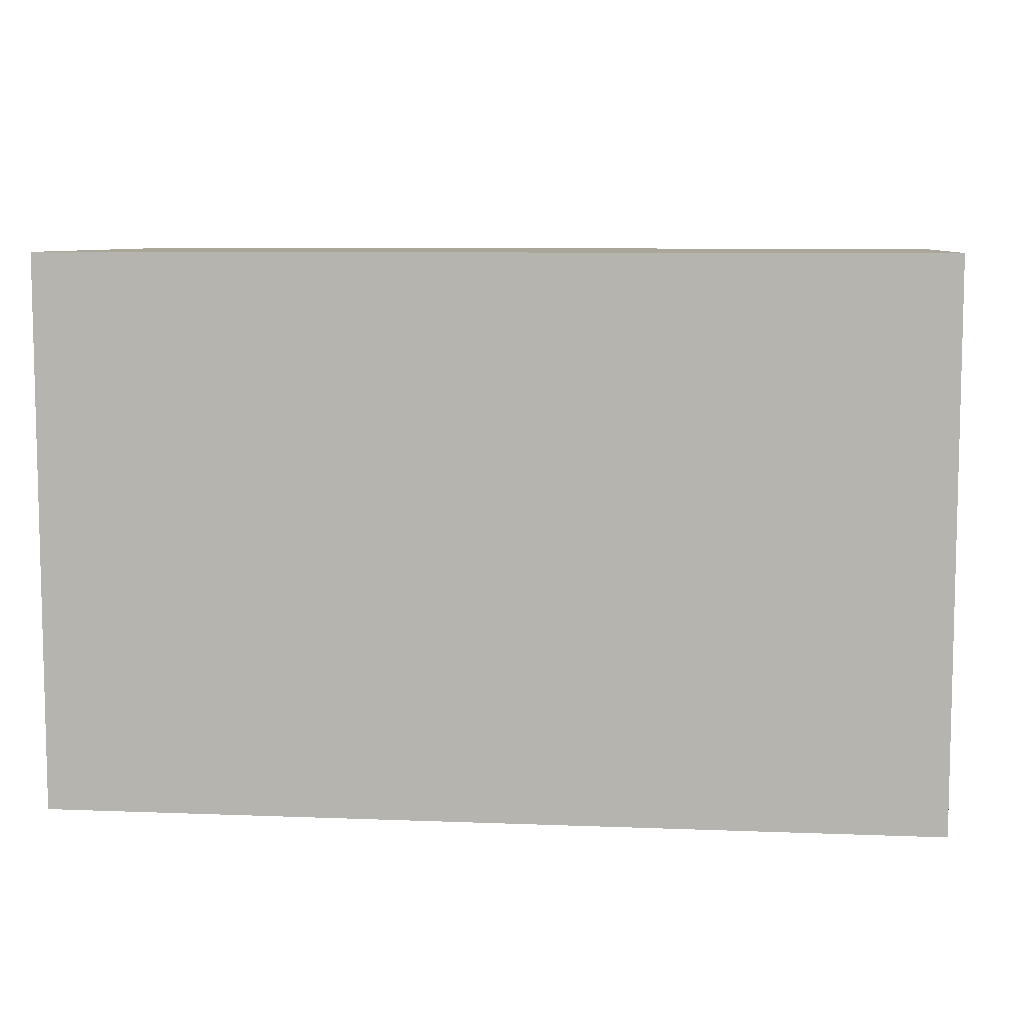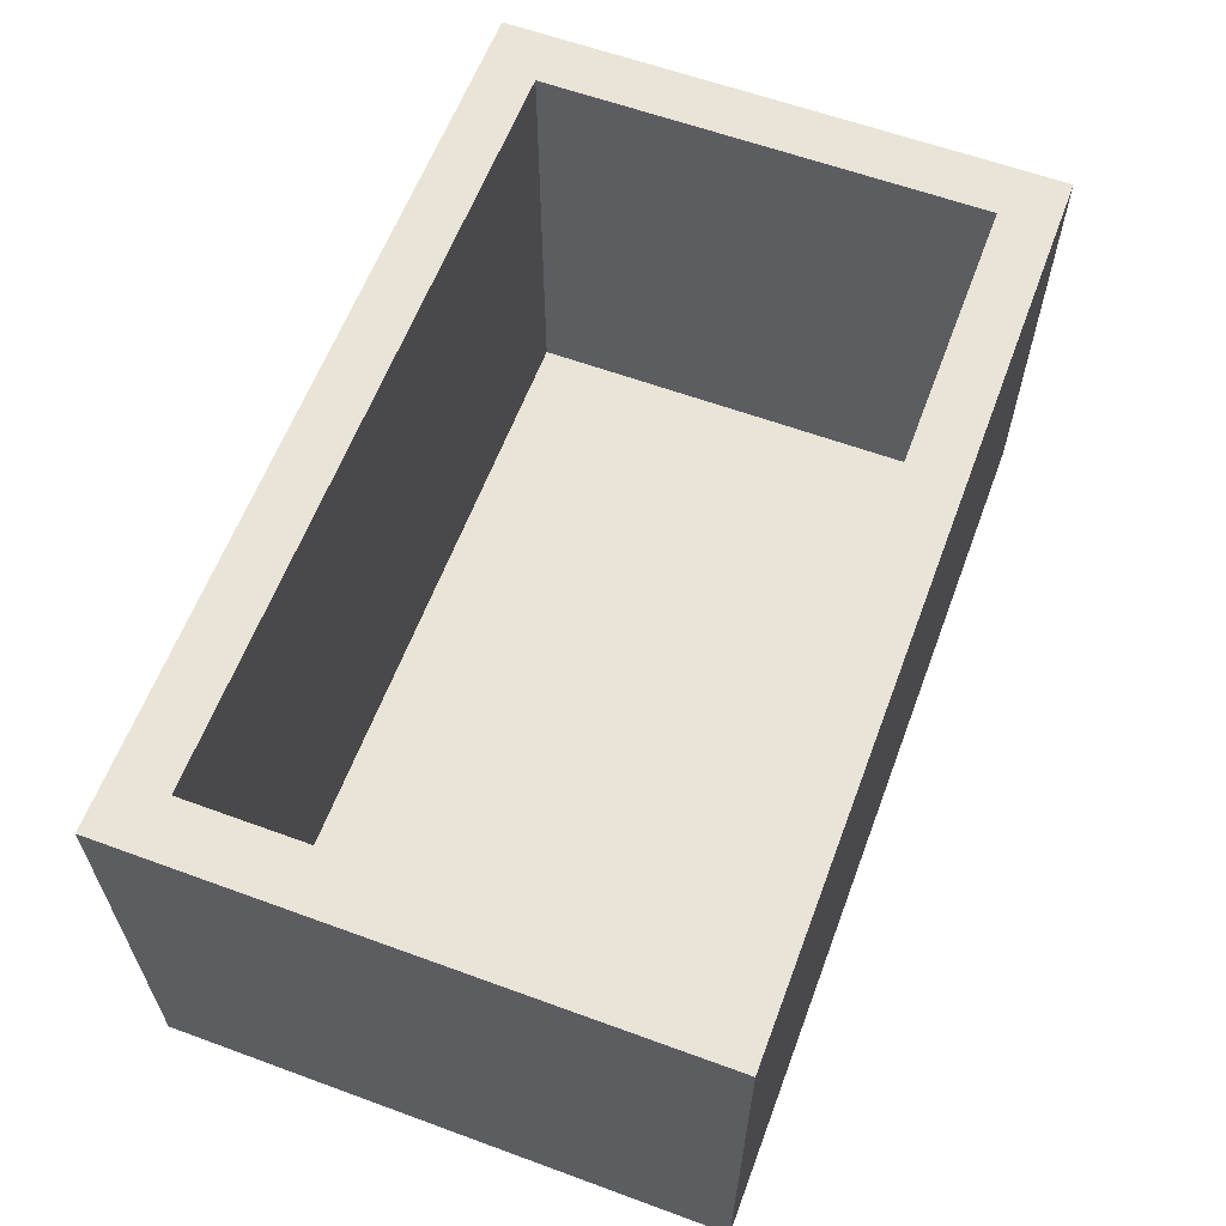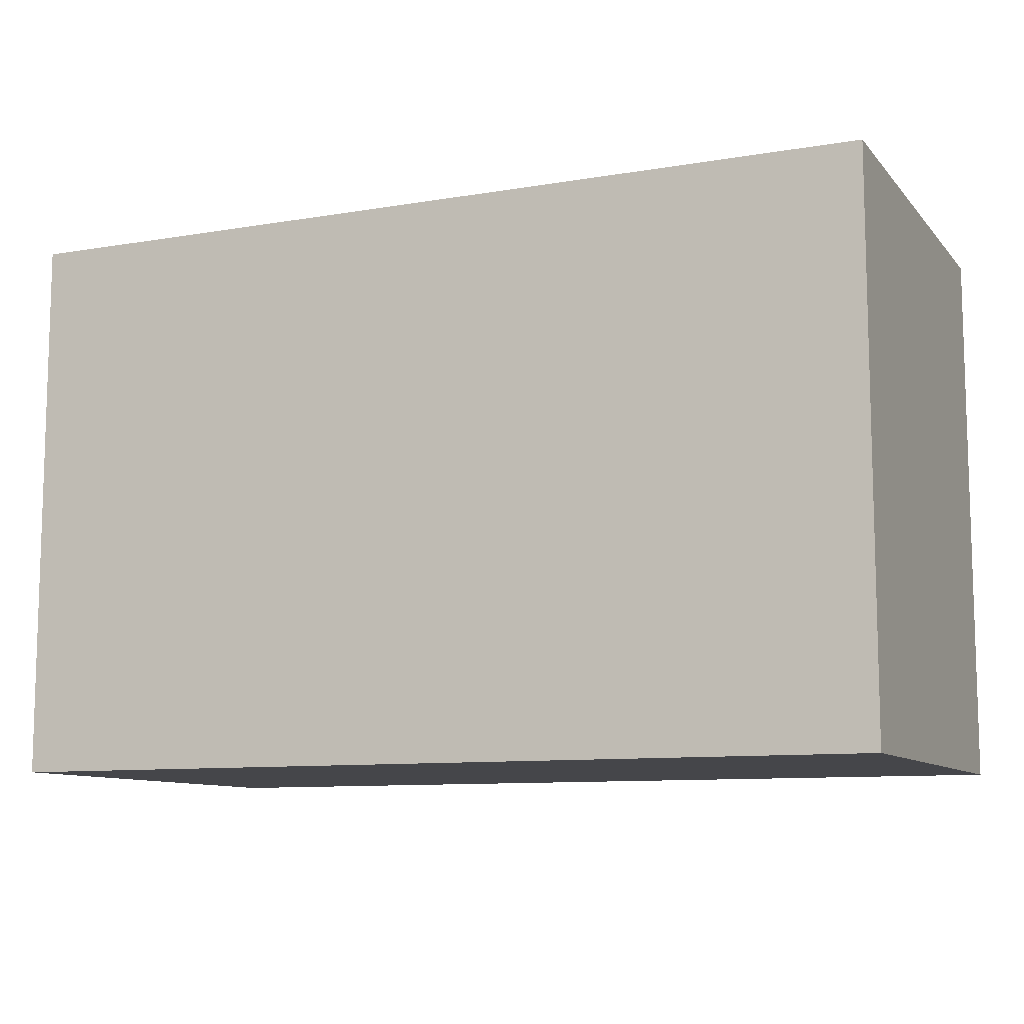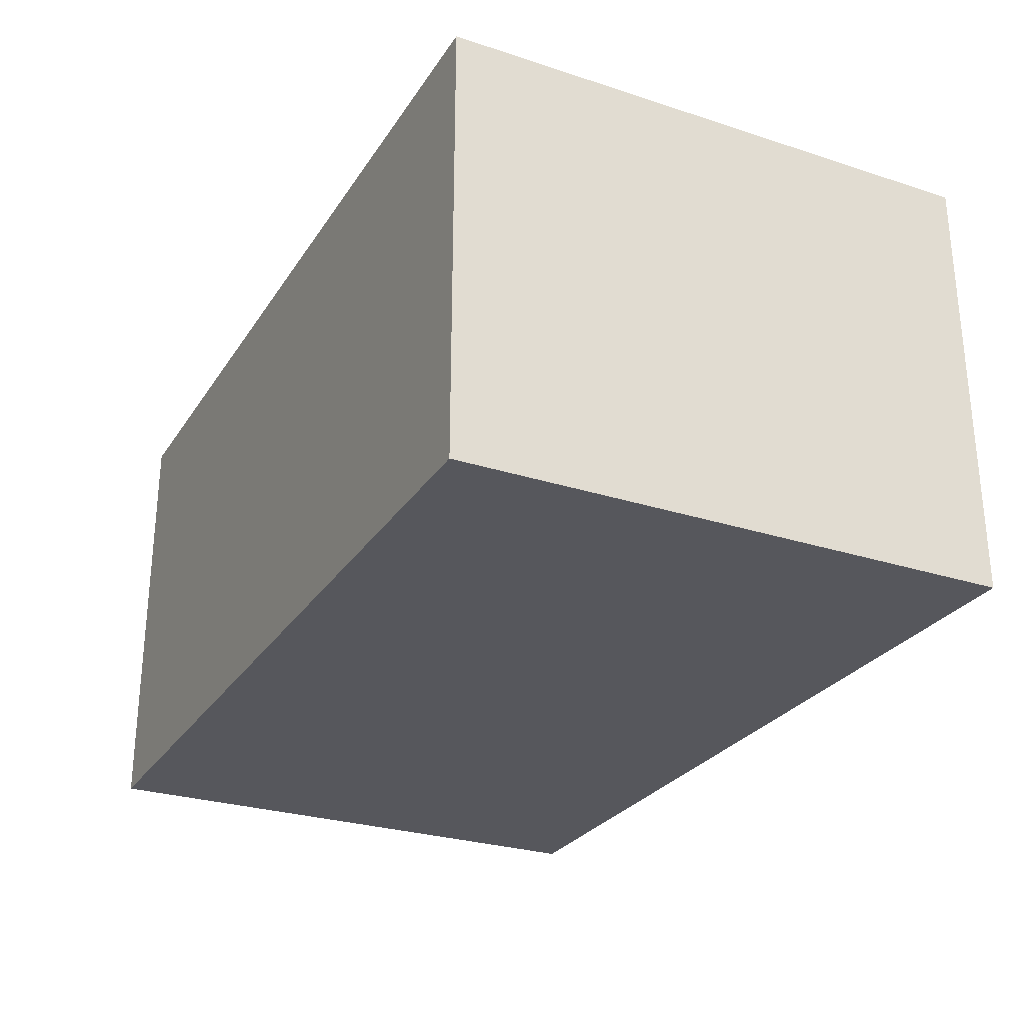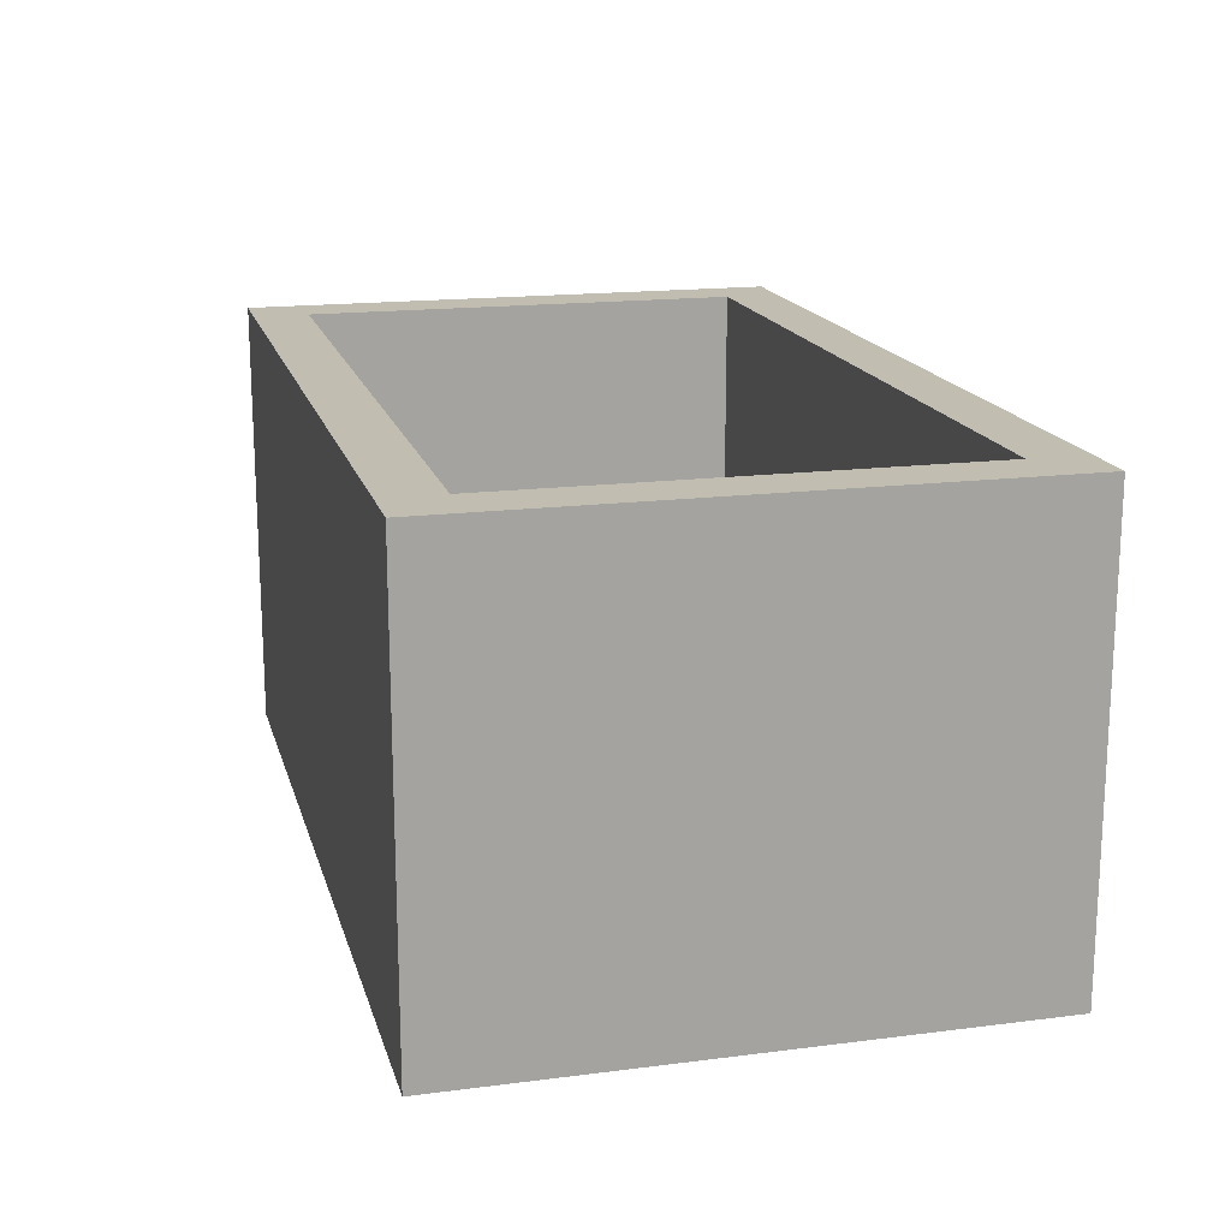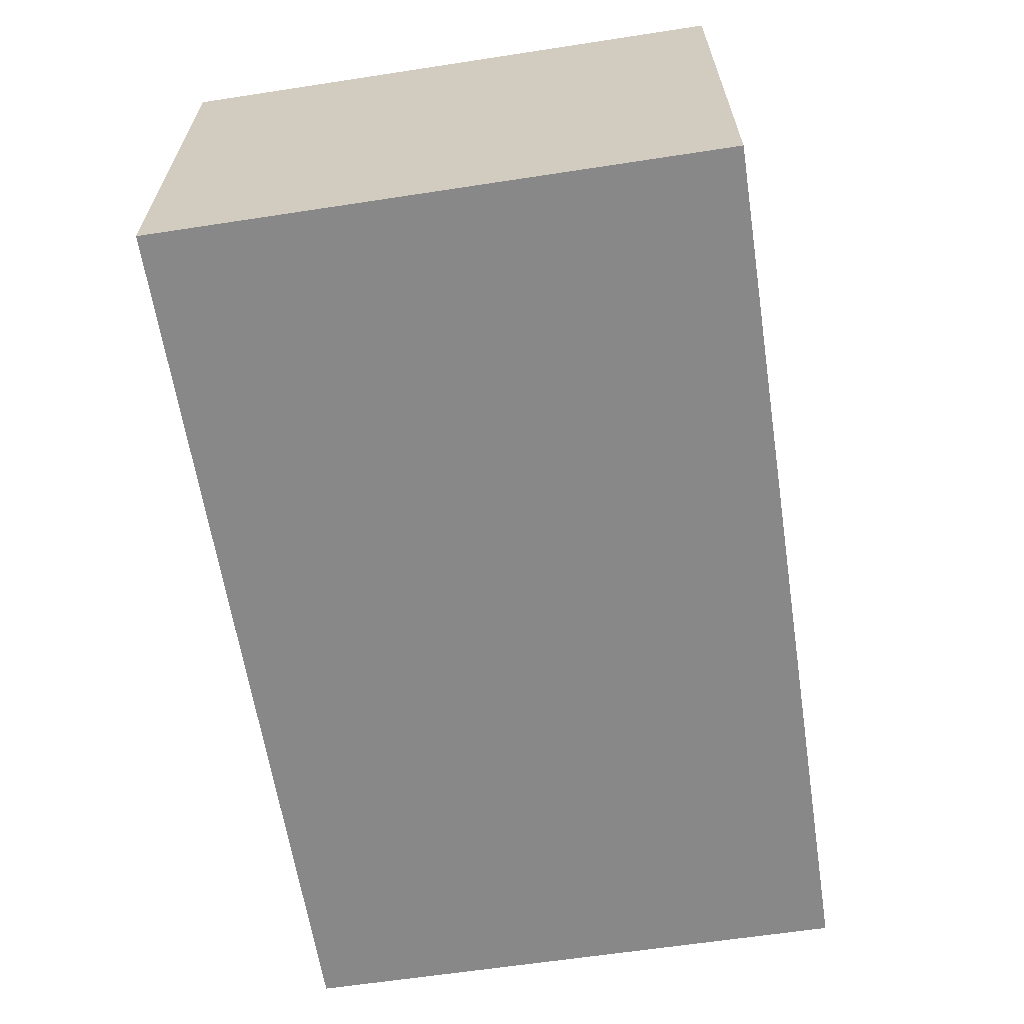
<metadata>
{"format":"obj","ext":"obj","renderer":"f3d","projection":"perspective","resolution":1024,"background":"white","views":[{"elev":7.8,"azim":6.3,"up":"+Z"},{"elev":60.9,"azim":-69.5,"up":"+Y"},{"elev":-9.9,"azim":23.5,"up":"+Z"},{"elev":-27.5,"azim":63.6,"up":"+Y"},{"elev":16.9,"azim":75.6,"up":"+Y"},{"elev":-62.8,"azim":-81.2,"up":"+Y"}]}
</metadata>
<code>
v -20 0 25
v 20 0 25
v 20 20 25
v -20 20 25
v 17.5 20 2.5
v 17.5 20 22.5
v -17.5 20 22.5
v -17.5 20 2.5
v -20 20 25
v 20 20 25
v 20 20 0
v -20 20 0
v -20 0 0
v -20 0 25
v -20 20 25
v -20 20 0
v 20 0 -1.534e-15
v -20 0 0
v -20 20 0
v 20 20 0
v 17.5 20 2.5
v -17.5 20 2.5
v -17.5 0.5 2.5
v 17.5 0.5 2.5
v 17.5 20 22.5
v 17.5 20 2.5
v 17.5 0.5 2.5
v 17.5 0.5 22.5
v -17.5 20 2.5
v -17.5 20 22.5
v -17.5 0.5 22.5
v -17.5 0.5 2.5
v -17.5 0.5 22.5
v 17.5 0.5 22.5
v 17.5 0.5 2.5
v -17.5 0.5 2.5
v 20 0 25
v -20 0 25
v -20 0 0
v 20 0 -1.534e-15
v -17.5 20 22.5
v 17.5 20 22.5
v 17.5 0.5 22.5
v -17.5 0.5 22.5
v 20 0 25
v 20 0 -1.534e-15
v 20 20 0
v 20 20 25
f 1 2 4
f 4 2 3
f 6 11 5
f 5 11 12
f 5 12 8
f 8 12 9
f 8 9 7
f 7 9 6
f 6 9 10
f 6 10 11
f 13 14 16
f 16 14 15
f 17 18 20
f 20 18 19
f 21 22 24
f 24 22 23
f 25 26 28
f 28 26 27
f 29 30 32
f 32 30 31
f 34 35 33
f 33 35 36
f 37 38 40
f 40 38 39
f 41 42 44
f 44 42 43
f 45 46 48
f 48 46 47

</code>
